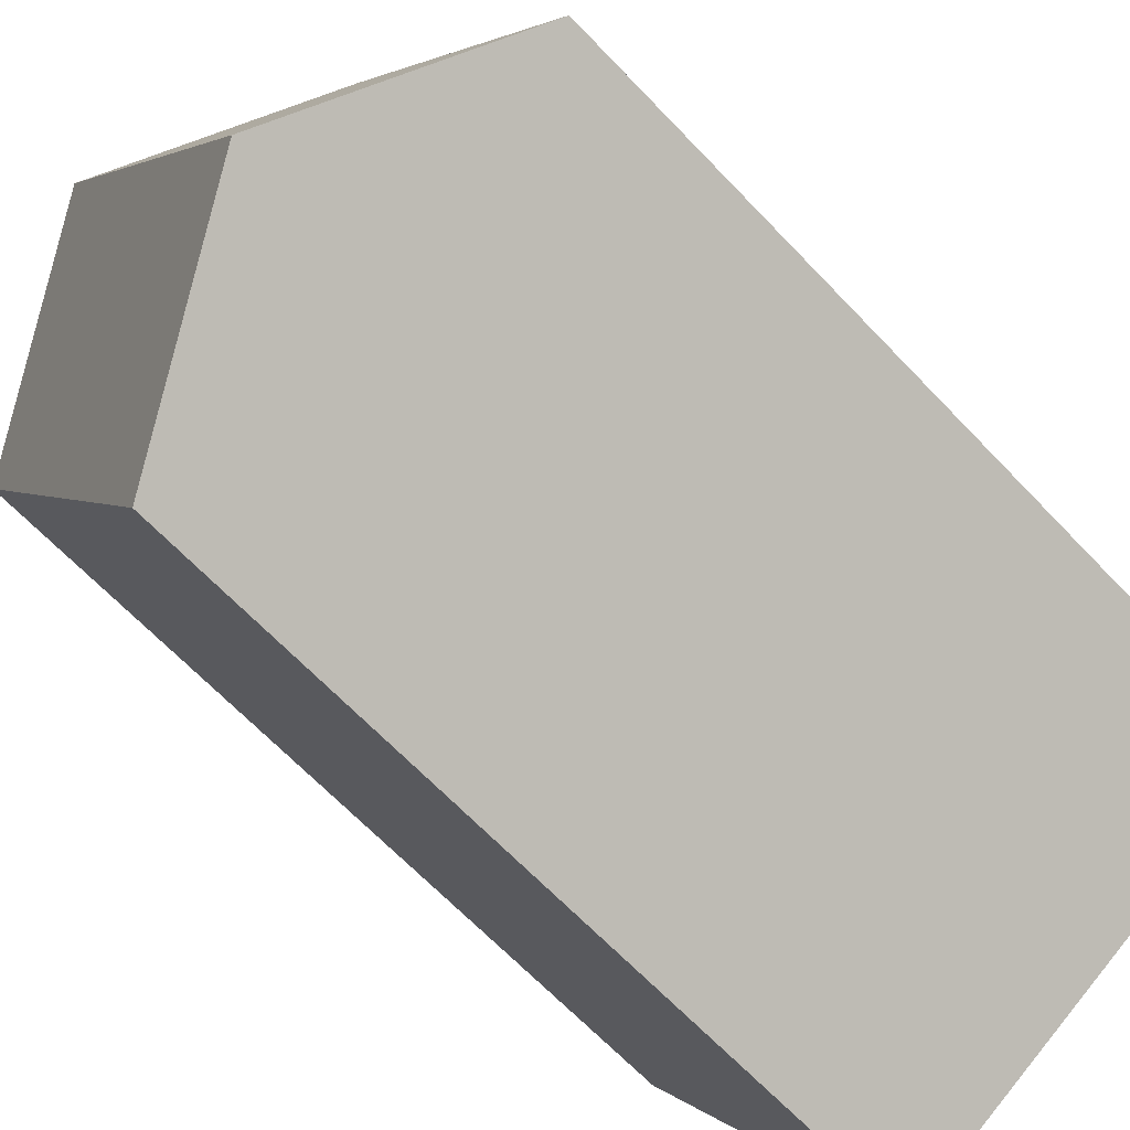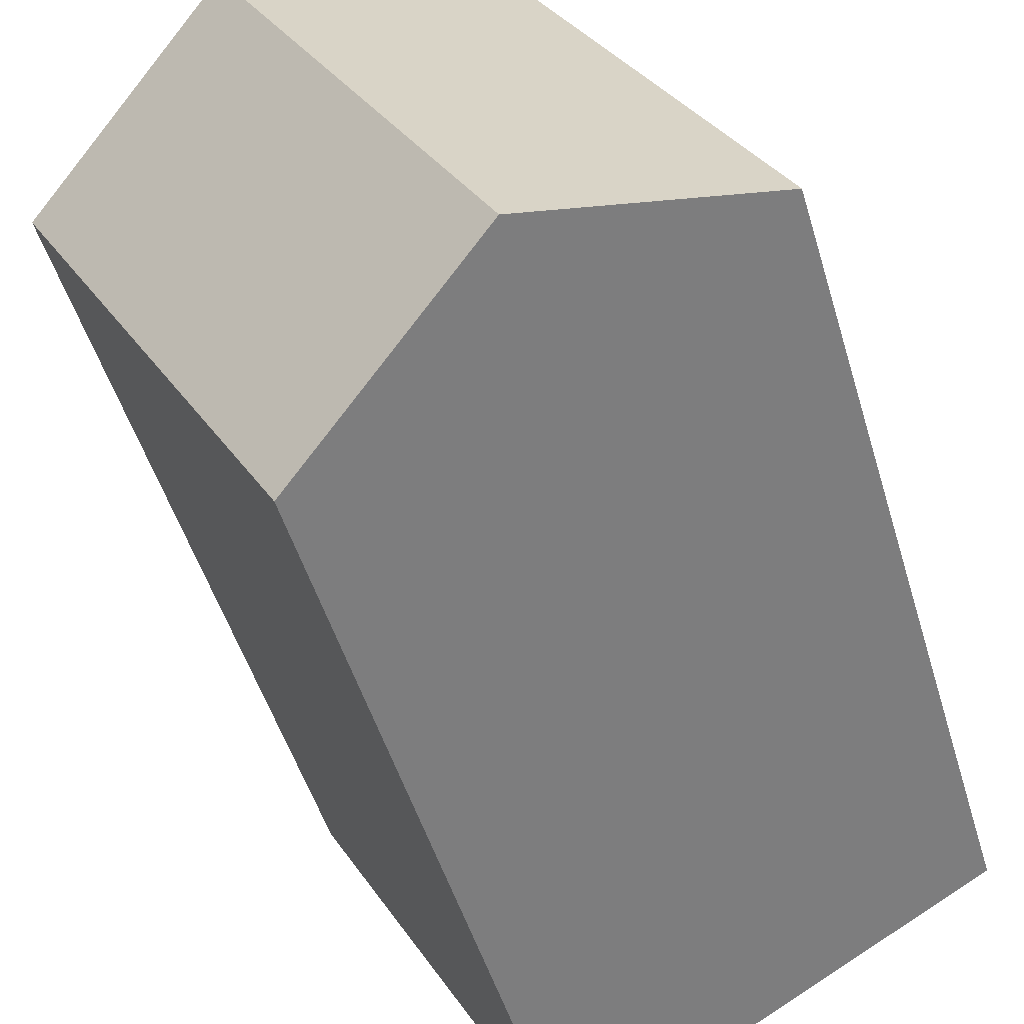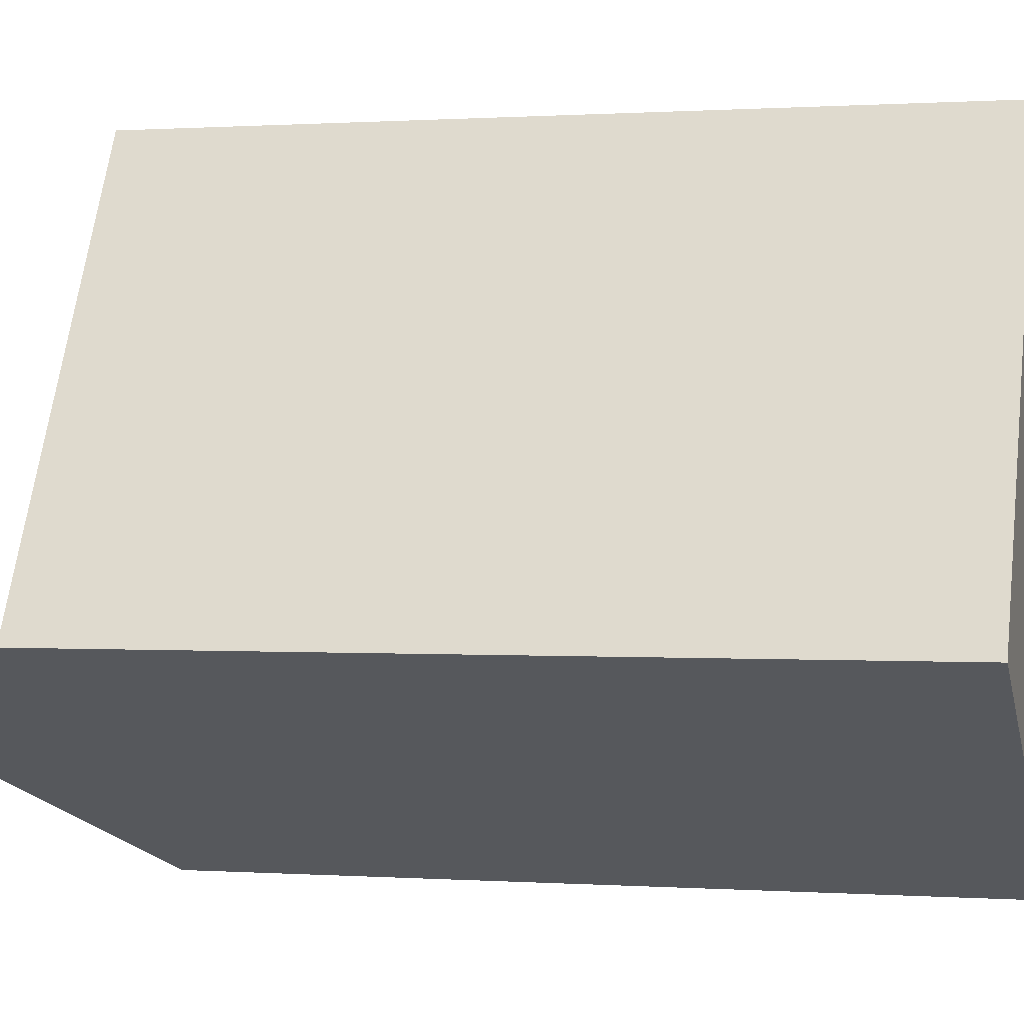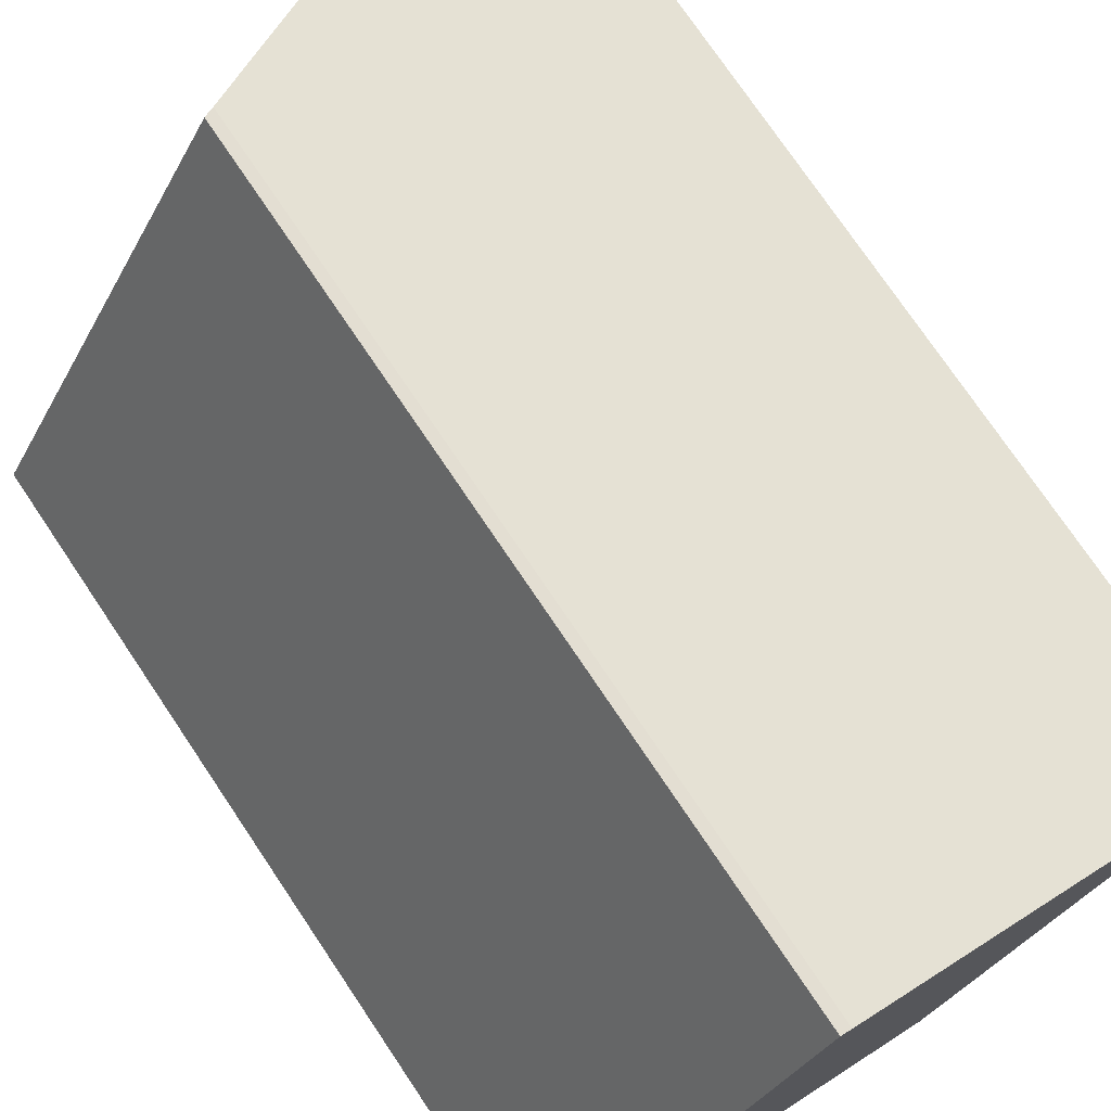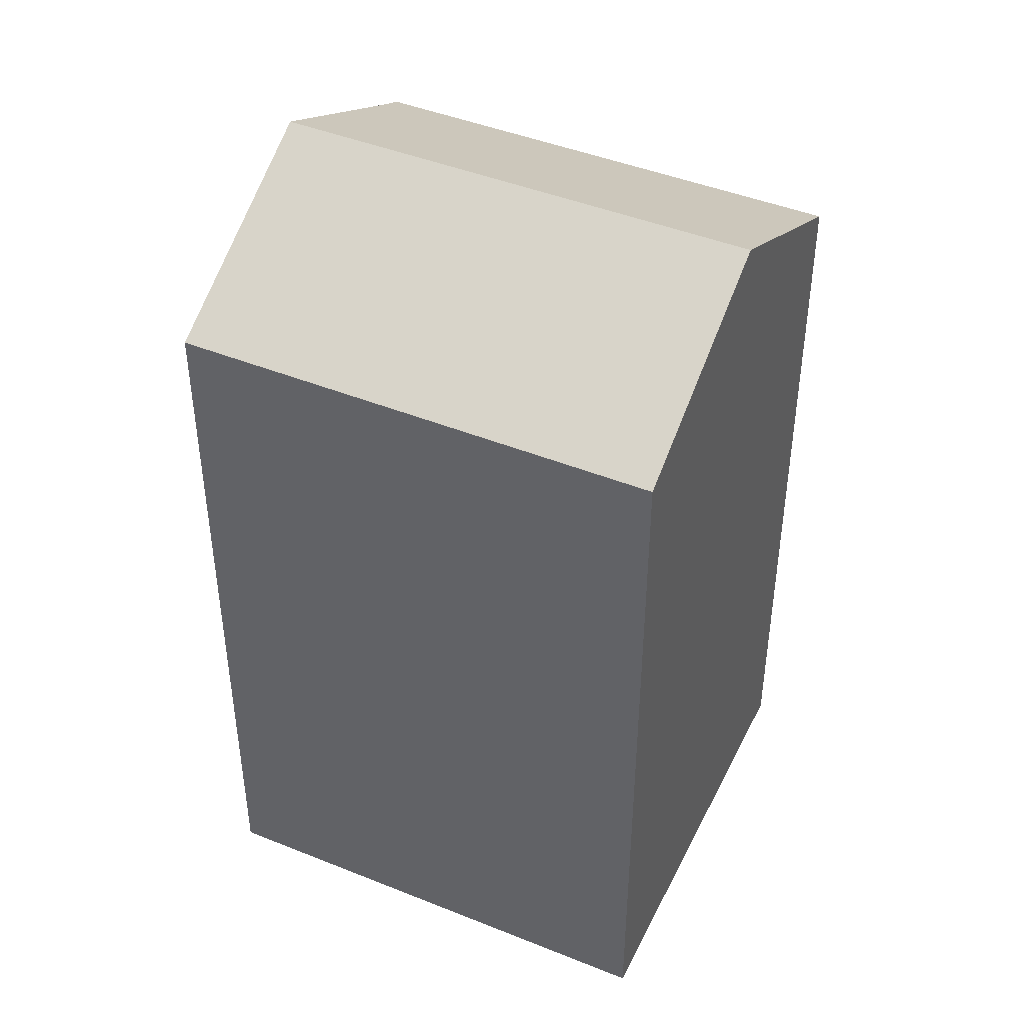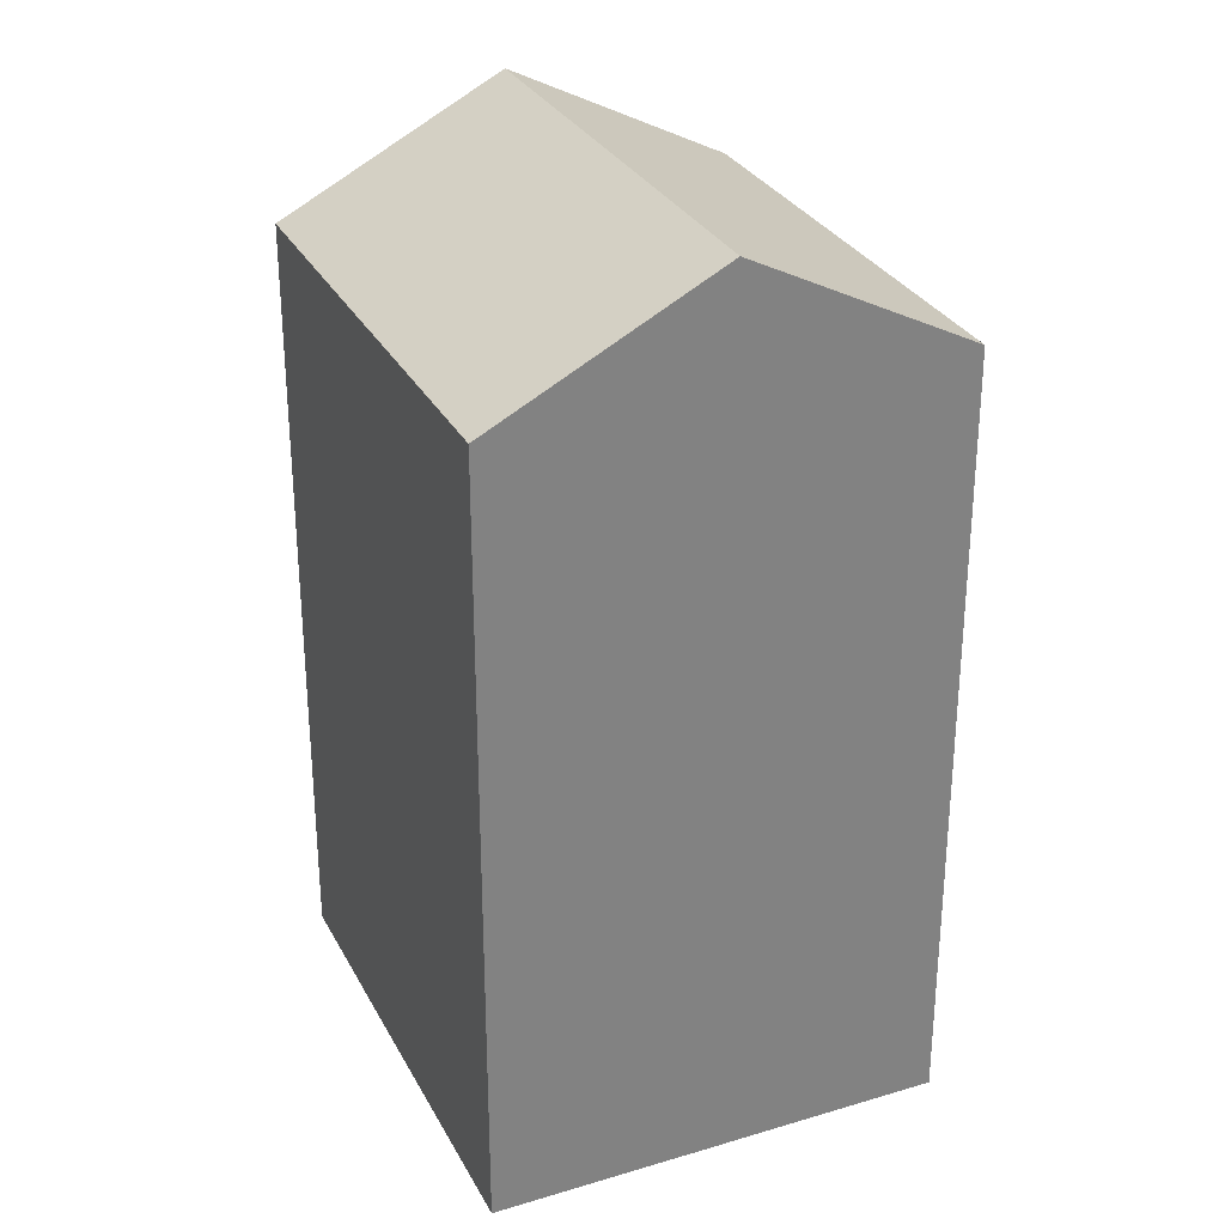
<metadata>
{"format":"obj","ext":"obj","renderer":"f3d","projection":"perspective","resolution":1024,"background":"white","views":[{"elev":-66.0,"azim":-136.5,"up":"+Z"},{"elev":-48.8,"azim":-163.8,"up":"+Z"},{"elev":0.4,"azim":-75.3,"up":"+Z"},{"elev":74.9,"azim":-33.9,"up":"+Z"},{"elev":44.5,"azim":144.4,"up":"+Y"},{"elev":29.9,"azim":-174.3,"up":"+Y"}]}
</metadata>
<code>
v  5.531 25 -3.121
v  17.8 21.76 5.771
v  11.07 21.76 -6.245
v  12.27 25 8.884
v  6.766 21.76 12.06
v  0.301 21.94 -0.17
v  0 21.76 1.332e-15
v  7.066 21.95 11.81
v  0 0 0
v  6.766 -7.382e-16 12.06
v  7.066 -7.233e-16 11.81
v  17.8 -3.534e-16 5.771
v  12.27 -5.44e-16 8.884
v  11.07 3.824e-16 -6.245
v  5.531 1.911e-16 -3.121
v  0.301 1.041e-17 -0.17
g defaultobject
f 1 2 3
f 2 1 4
f 5 6 7
f 6 5 1
f 1 5 8
f 4 1 8
f 9 5 7
f 5 9 10
f 5 11 8
f 11 5 10
f 8 2 4
f 2 8 11
f 2 11 12
f 12 11 13
f 12 3 2
f 3 12 14
f 14 1 3
f 1 14 6
f 6 14 7
f 7 14 15
f 7 15 9
f 9 15 16
f 13 14 12
f 14 13 11
f 14 11 10
f 14 10 9
f 14 9 15
f 15 9 16

</code>
